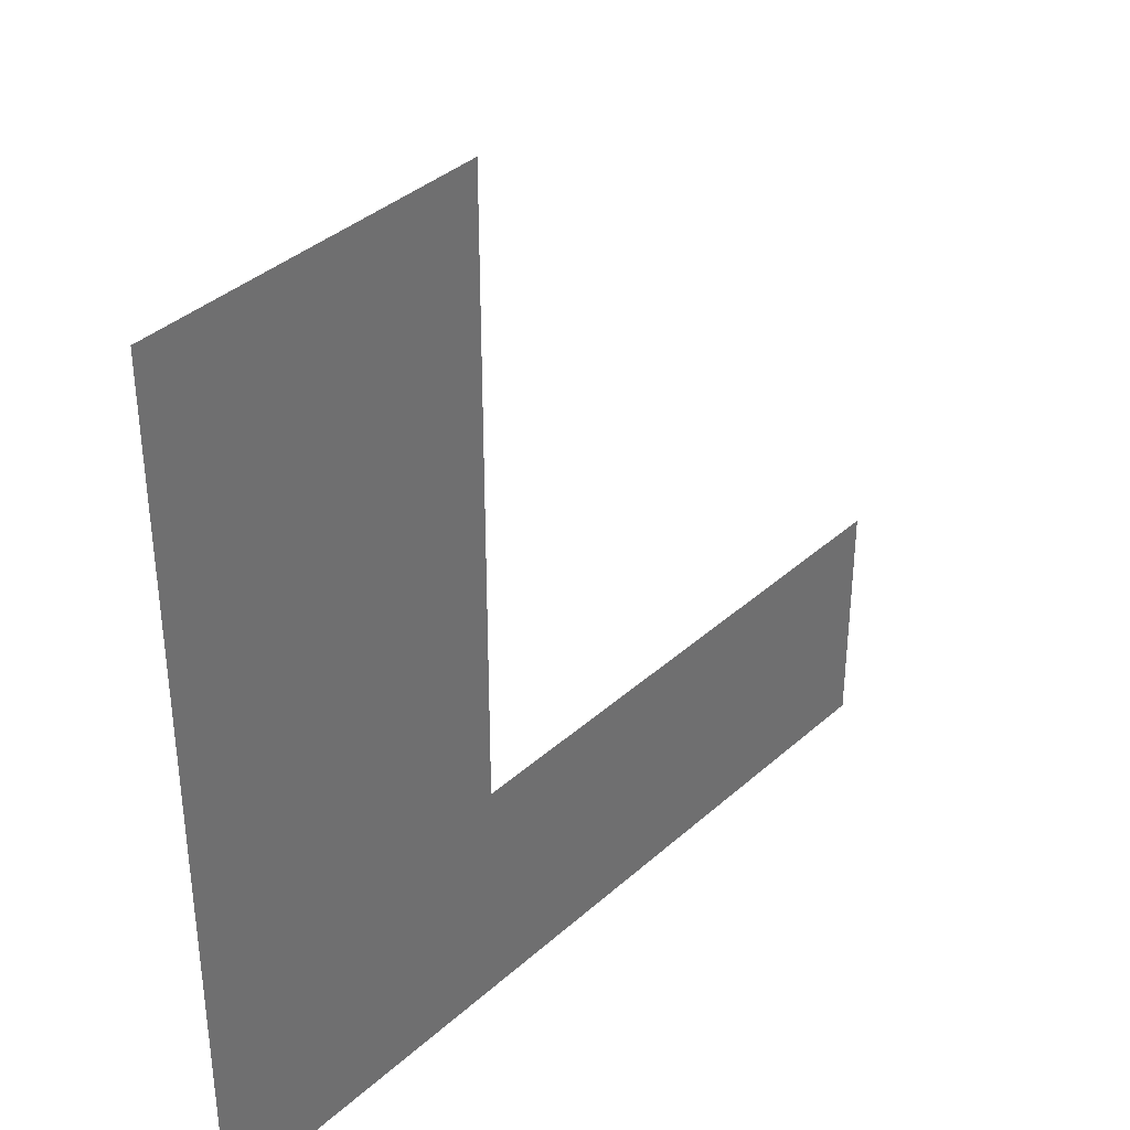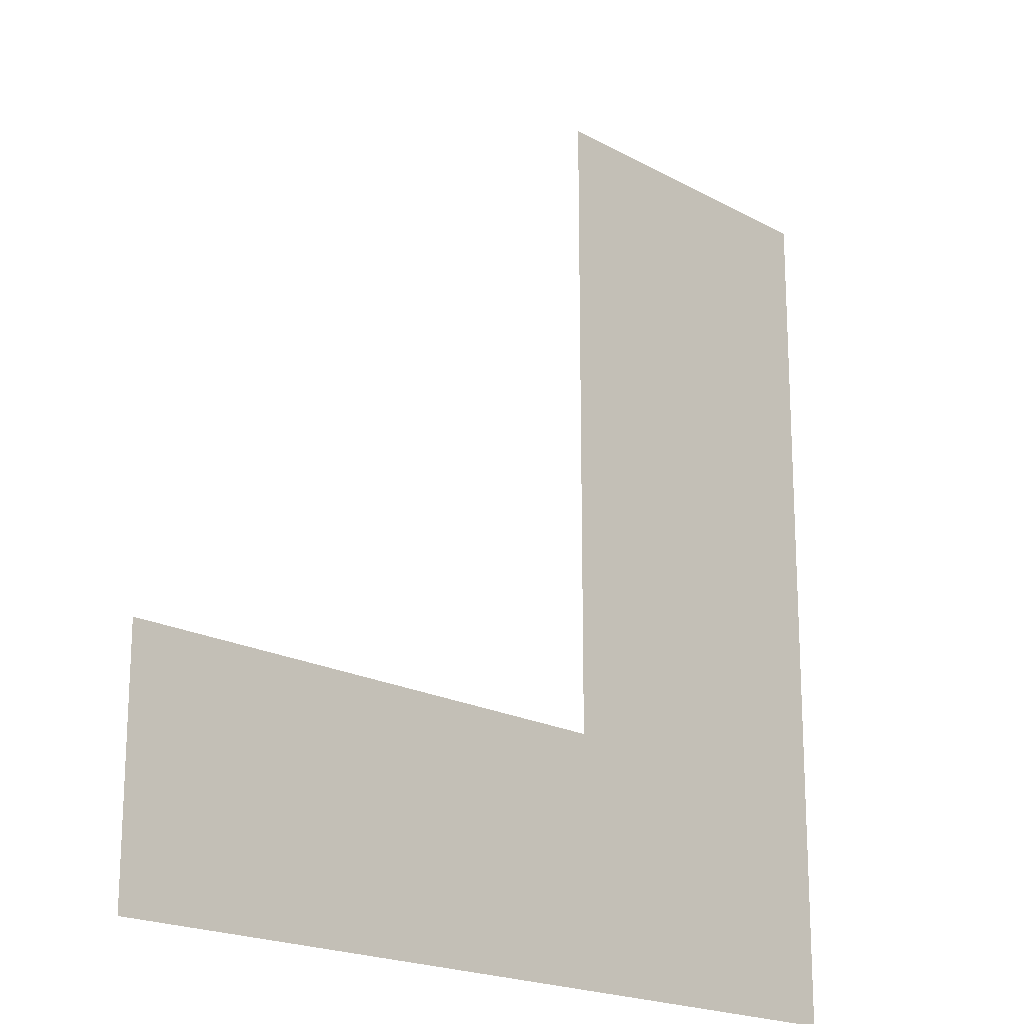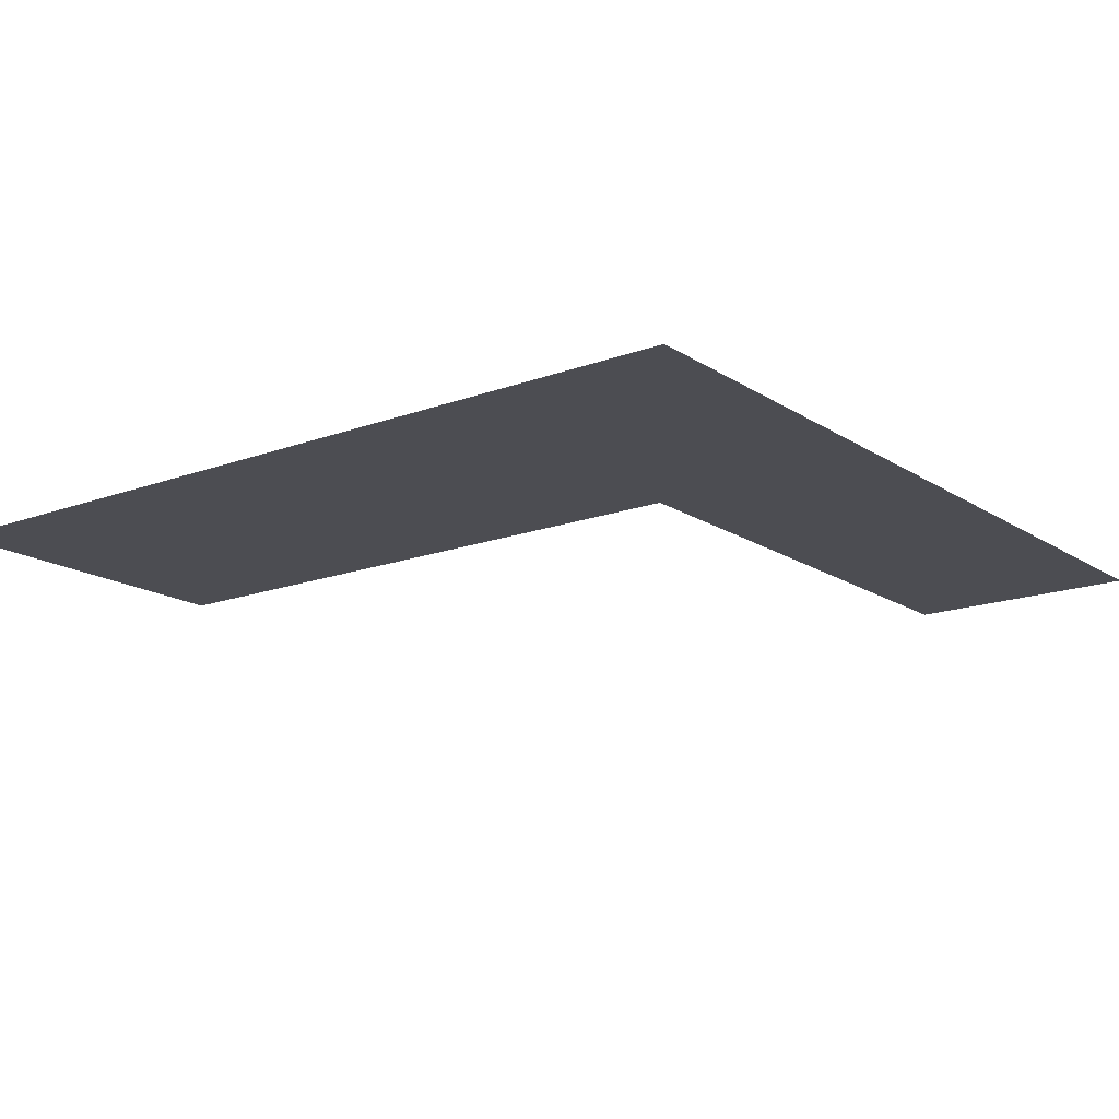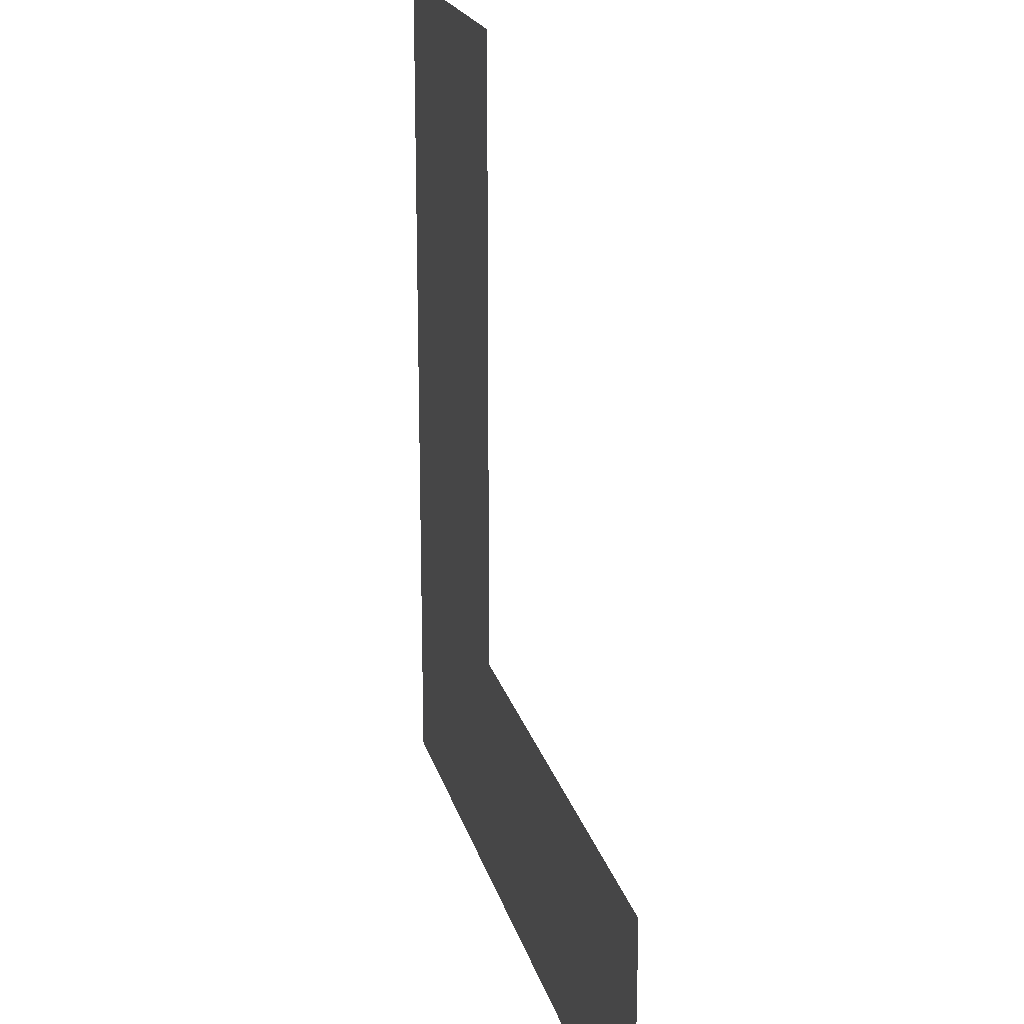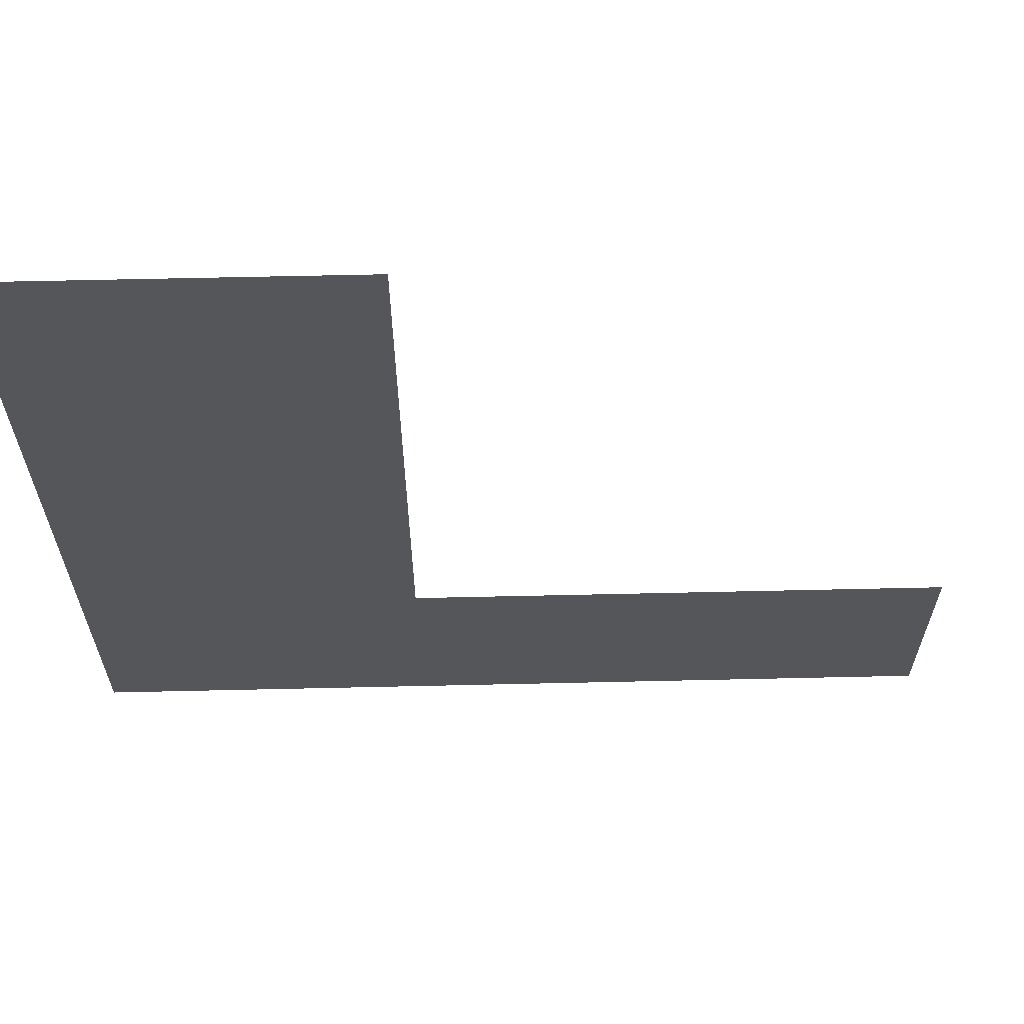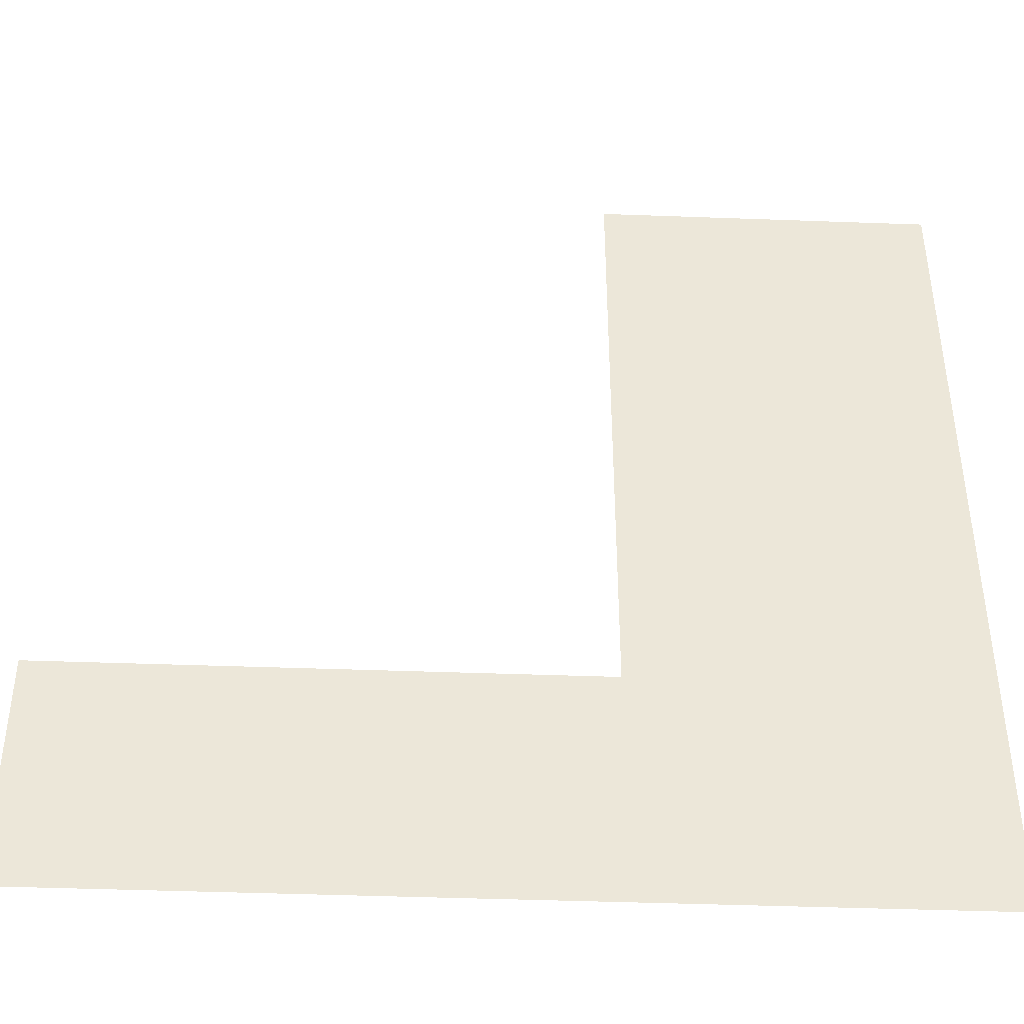
<metadata>
{"format":"obj","ext":"obj","renderer":"f3d","projection":"perspective","resolution":1024,"background":"white","views":[{"elev":37.7,"azim":-48.5,"up":"+Y"},{"elev":-19.1,"azim":134.0,"up":"+Y"},{"elev":-16.3,"azim":-52.7,"up":"+Z"},{"elev":19.9,"azim":76.4,"up":"+Y"},{"elev":64.4,"azim":-1.3,"up":"+Y"},{"elev":-43.1,"azim":177.5,"up":"+Y"}]}
</metadata>
<code>
o mesh11/mesh11-geometry#mesh11-geometry
v -0.01558 -0.08769 0.06798
v -0.02608 -0.1148 0.06798
v -0.02608 -0.08769 0.06798
v -0.01558 -0.1073 0.06798
v 0.000966 -0.1148 0.06798
v 0.000966 -0.1073 0.06798
f 1 2 3
f 2 1 4
f 3 2 1
f 4 1 2
f 2 4 5
f 5 4 2
f 5 4 6
f 6 4 5

</code>
